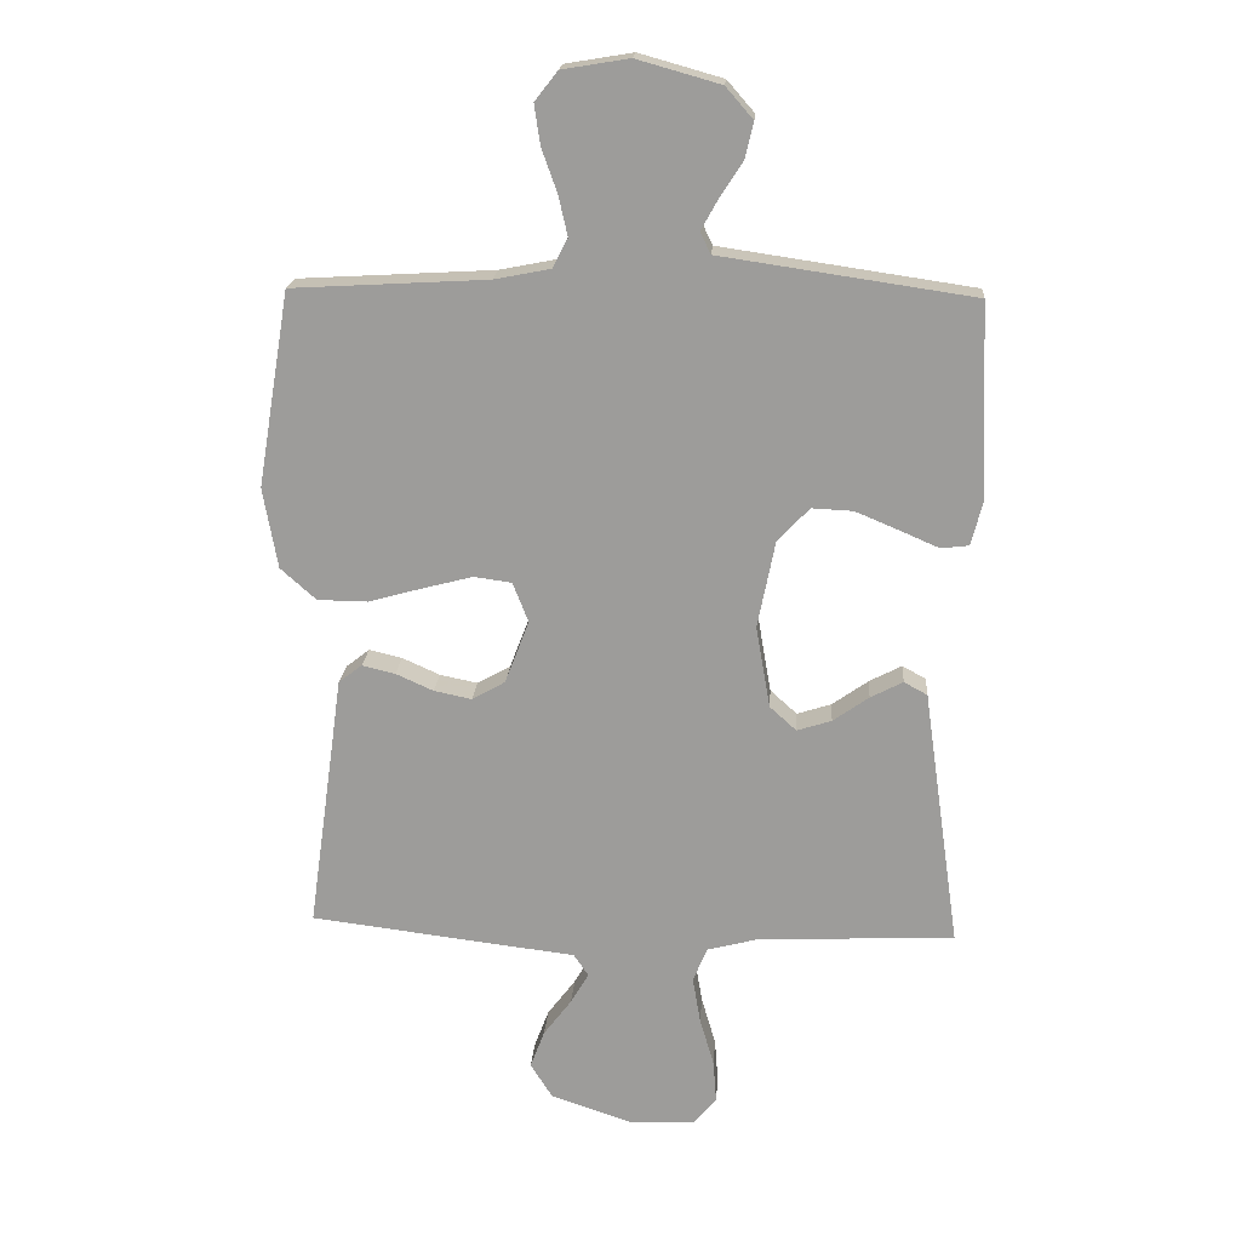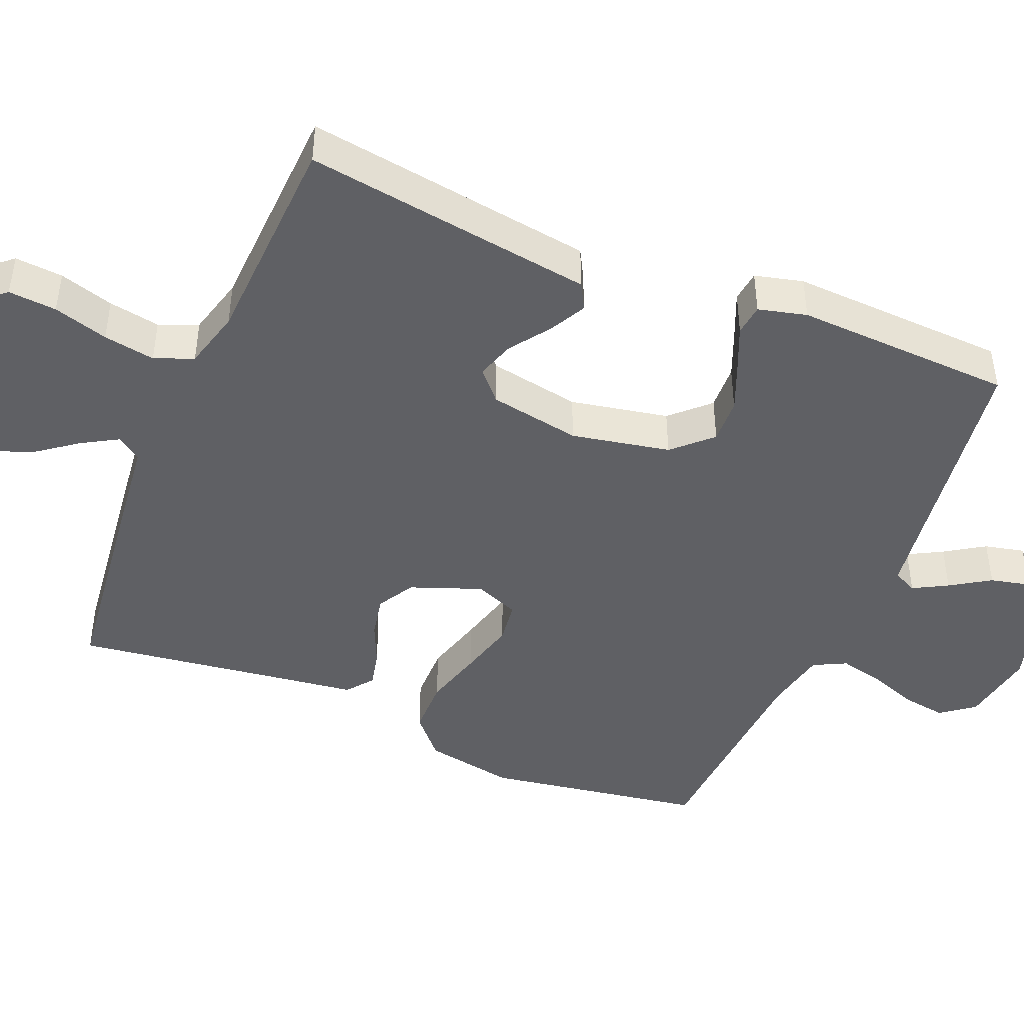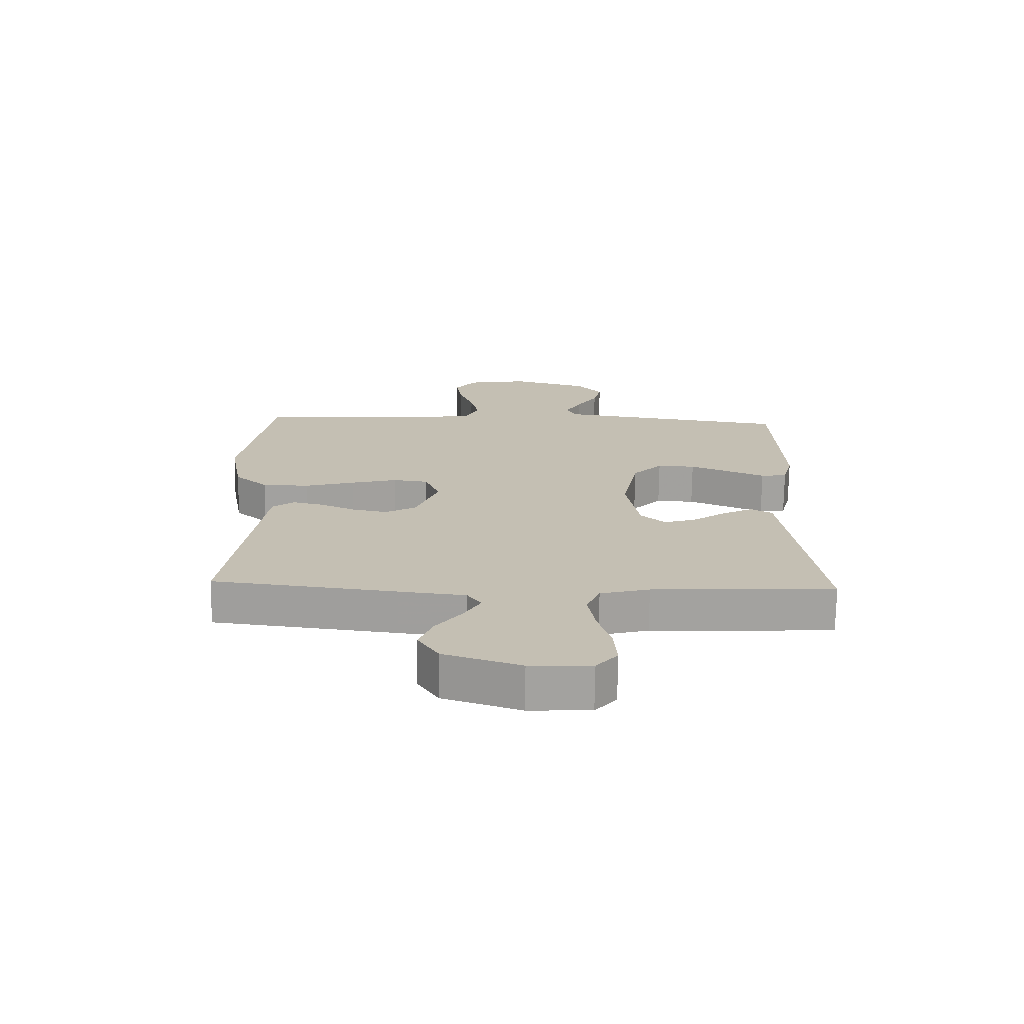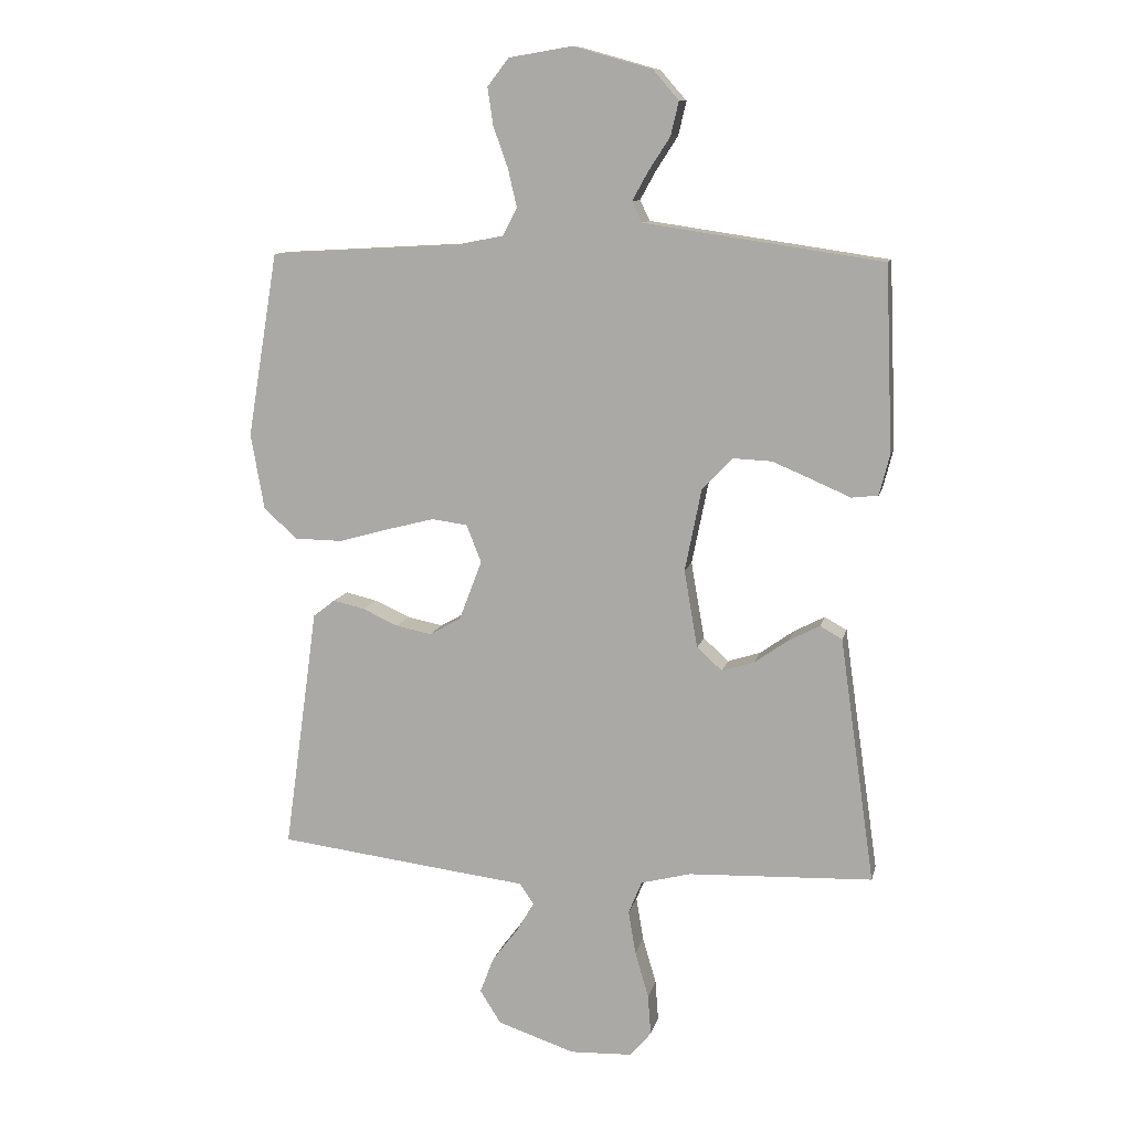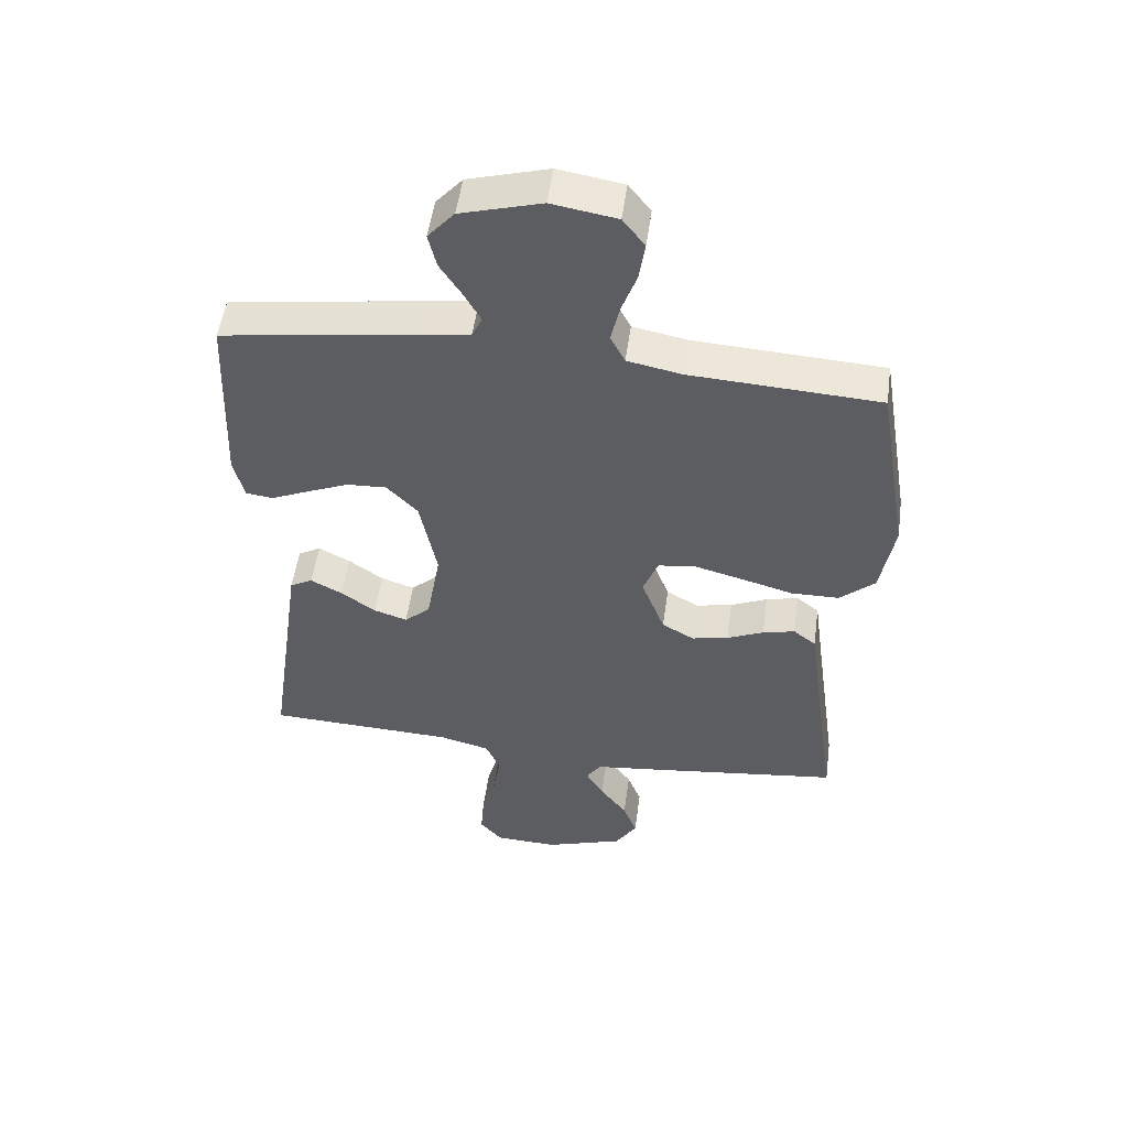
<metadata>
{"format":"obj","ext":"obj","renderer":"f3d","projection":"perspective","resolution":1024,"background":"white","views":[{"elev":19.1,"azim":-175.9,"up":"+Z"},{"elev":-44.9,"azim":-112.8,"up":"+Y"},{"elev":-72.3,"azim":179.2,"up":"+Z"},{"elev":10.9,"azim":-167.5,"up":"+Z"},{"elev":51.8,"azim":7.8,"up":"+Z"}]}
</metadata>
<code>
v 0.5 0.07 0.5
v 0.55 0.07 0.2
v 0.528 0.07 0.076
v 0.473 0.07 0.027
v 0.396 0.07 0.026
v 0.313 0.07 0.049
v 0.236 0.07 0.069
v 0.178 0.07 0.061
v 0.154 0.07 0
v 0.191 0.07 -0.097
v 0.242 0.07 -0.126
v 0.3 0.07 -0.114
v 0.358 0.07 -0.088
v 0.409 0.07 -0.076
v 0.445 0.07 -0.104
v 0.458 0.07 -0.2
v 0.5 0.07 -0.5
v 0.2 0.07 -0.537
v 0.09 0.07 -0.55
v 0.067 0.07 -0.584
v 0.095 0.07 -0.632
v 0.138 0.07 -0.689
v 0.16 0.07 -0.747
v 0.126 0.07 -0.801
v 0 0.07 -0.843
v -0.101 0.07 -0.839
v -0.136 0.07 -0.798
v -0.131 0.07 -0.732
v -0.109 0.07 -0.657
v -0.097 0.07 -0.586
v -0.119 0.07 -0.533
v -0.2 0.07 -0.512
v -0.5 0.07 -0.5
v -0.457 0.07 -0.2
v -0.443 0.07 -0.101
v -0.407 0.07 -0.081
v -0.357 0.07 -0.107
v -0.302 0.07 -0.146
v -0.249 0.07 -0.163
v -0.208 0.07 -0.126
v -0.186 0.07 0
v -0.213 0.07 0.135
v -0.262 0.07 0.186
v -0.325 0.07 0.183
v -0.392 0.07 0.155
v -0.452 0.07 0.129
v -0.495 0.07 0.134
v -0.512 0.07 0.2
v -0.5 0.07 0.5
v -0.2 0.07 0.544
v -0.112 0.07 0.557
v -0.096 0.07 0.59
v -0.122 0.07 0.637
v -0.157 0.07 0.691
v -0.17 0.07 0.746
v -0.128 0.07 0.794
v 0 0.07 0.83
v 0.103 0.07 0.813
v 0.138 0.07 0.768
v 0.129 0.07 0.707
v 0.105 0.07 0.64
v 0.091 0.07 0.579
v 0.114 0.07 0.534
v 0.2 0.07 0.517
v 0.5 0 0.5
v 0.55 0 0.2
v 0.528 0 0.076
v 0.473 0 0.027
v 0.396 0 0.026
v 0.313 0 0.049
v 0.236 0 0.069
v 0.178 0 0.061
v 0.154 0 0
v 0.191 0 -0.097
v 0.242 0 -0.126
v 0.3 0 -0.114
v 0.358 0 -0.088
v 0.409 0 -0.076
v 0.445 0 -0.104
v 0.458 0 -0.2
v 0.5 0 -0.5
v 0.2 0 -0.537
v 0.09 0 -0.55
v 0.067 0 -0.584
v 0.095 0 -0.632
v 0.138 0 -0.689
v 0.16 0 -0.747
v 0.126 0 -0.801
v 0 0 -0.843
v -0.101 0 -0.839
v -0.136 0 -0.798
v -0.131 0 -0.732
v -0.109 0 -0.657
v -0.097 0 -0.586
v -0.119 0 -0.533
v -0.2 0 -0.512
v -0.5 0 -0.5
v -0.457 0 -0.2
v -0.443 0 -0.101
v -0.407 0 -0.081
v -0.357 0 -0.107
v -0.302 0 -0.146
v -0.249 0 -0.163
v -0.208 0 -0.126
v -0.186 0 0
v -0.213 0 0.135
v -0.262 0 0.186
v -0.325 0 0.183
v -0.392 0 0.155
v -0.452 0 0.129
v -0.495 0 0.134
v -0.512 0 0.2
v -0.5 0 0.5
v -0.2 0 0.544
v -0.112 0 0.557
v -0.096 0 0.59
v -0.122 0 0.637
v -0.157 0 0.691
v -0.17 0 0.746
v -0.128 0 0.794
v 0 0 0.83
v 0.103 0 0.813
v 0.138 0 0.768
v 0.129 0 0.707
v 0.105 0 0.64
v 0.091 0 0.579
v 0.114 0 0.534
v 0.2 0 0.517
f 59 60 61
f 58 59 61
f 57 58 61
f 56 57 61
f 55 56 61
f 54 55 61
f 53 54 61
f 52 53 61 62
f 51 52 62 63
f 48 49 50
f 47 48 50
f 46 47 50
f 45 46 50
f 51 63 64
f 50 51 64
f 45 50 64
f 44 45 64
f 36 37 38
f 35 36 38
f 34 35 38
f 34 38 39
f 33 34 39
f 32 33 39
f 31 32 39 40
f 27 28 29
f 26 27 29
f 25 26 29
f 24 25 29
f 23 24 29
f 22 23 29
f 21 22 29
f 20 21 29 30
f 31 40 41
f 30 31 41
f 20 30 41
f 19 20 41
f 14 15 16
f 13 14 16
f 12 13 16
f 17 18 19
f 16 17 19
f 12 16 19
f 11 12 19
f 4 5 6
f 3 4 6
f 2 3 6
f 1 2 6
f 64 1 6
f 64 6 7
f 43 44 64
f 64 7 8
f 43 64 8
f 42 43 8
f 41 42 8 9
f 10 11 19 41
f 9 10 41
f 125 124 123
f 125 123 122
f 125 122 121
f 125 121 120
f 125 120 119
f 125 119 118
f 125 118 117
f 126 125 117 116
f 127 126 116 115
f 114 113 112
f 114 112 111
f 114 111 110
f 114 110 109
f 128 127 115
f 128 115 114
f 128 114 109
f 128 109 108
f 102 101 100
f 102 100 99
f 102 99 98
f 103 102 98
f 103 98 97
f 103 97 96
f 104 103 96 95
f 93 92 91
f 93 91 90
f 93 90 89
f 93 89 88
f 93 88 87
f 93 87 86
f 93 86 85
f 94 93 85 84
f 105 104 95
f 105 95 94
f 105 94 84
f 105 84 83
f 80 79 78
f 80 78 77
f 80 77 76
f 83 82 81
f 83 81 80
f 83 80 76
f 83 76 75
f 70 69 68
f 70 68 67
f 70 67 66
f 70 66 65
f 70 65 128
f 71 70 128
f 128 108 107
f 72 71 128
f 72 128 107
f 72 107 106
f 73 72 106 105
f 105 83 75 74
f 105 74 73
f 1 65 66 2
f 2 66 67 3
f 3 67 68 4
f 4 68 69 5
f 5 69 70 6
f 6 70 71 7
f 7 71 72 8
f 8 72 73 9
f 9 73 74 10
f 10 74 75 11
f 11 75 76 12
f 12 76 77 13
f 13 77 78 14
f 14 78 79 15
f 15 79 80 16
f 16 80 81 17
f 17 81 82 18
f 18 82 83 19
f 19 83 84 20
f 20 84 85 21
f 21 85 86 22
f 22 86 87 23
f 23 87 88 24
f 24 88 89 25
f 25 89 90 26
f 26 90 91 27
f 27 91 92 28
f 28 92 93 29
f 29 93 94 30
f 30 94 95 31
f 31 95 96 32
f 32 96 97 33
f 33 97 98 34
f 34 98 99 35
f 35 99 100 36
f 36 100 101 37
f 37 101 102 38
f 38 102 103 39
f 39 103 104 40
f 40 104 105 41
f 41 105 106 42
f 42 106 107 43
f 43 107 108 44
f 44 108 109 45
f 45 109 110 46
f 46 110 111 47
f 47 111 112 48
f 48 112 113 49
f 49 113 114 50
f 50 114 115 51
f 51 115 116 52
f 52 116 117 53
f 53 117 118 54
f 54 118 119 55
f 55 119 120 56
f 56 120 121 57
f 57 121 122 58
f 58 122 123 59
f 59 123 124 60
f 60 124 125 61
f 61 125 126 62
f 62 126 127 63
f 63 127 128 64
f 64 128 65 1

</code>
